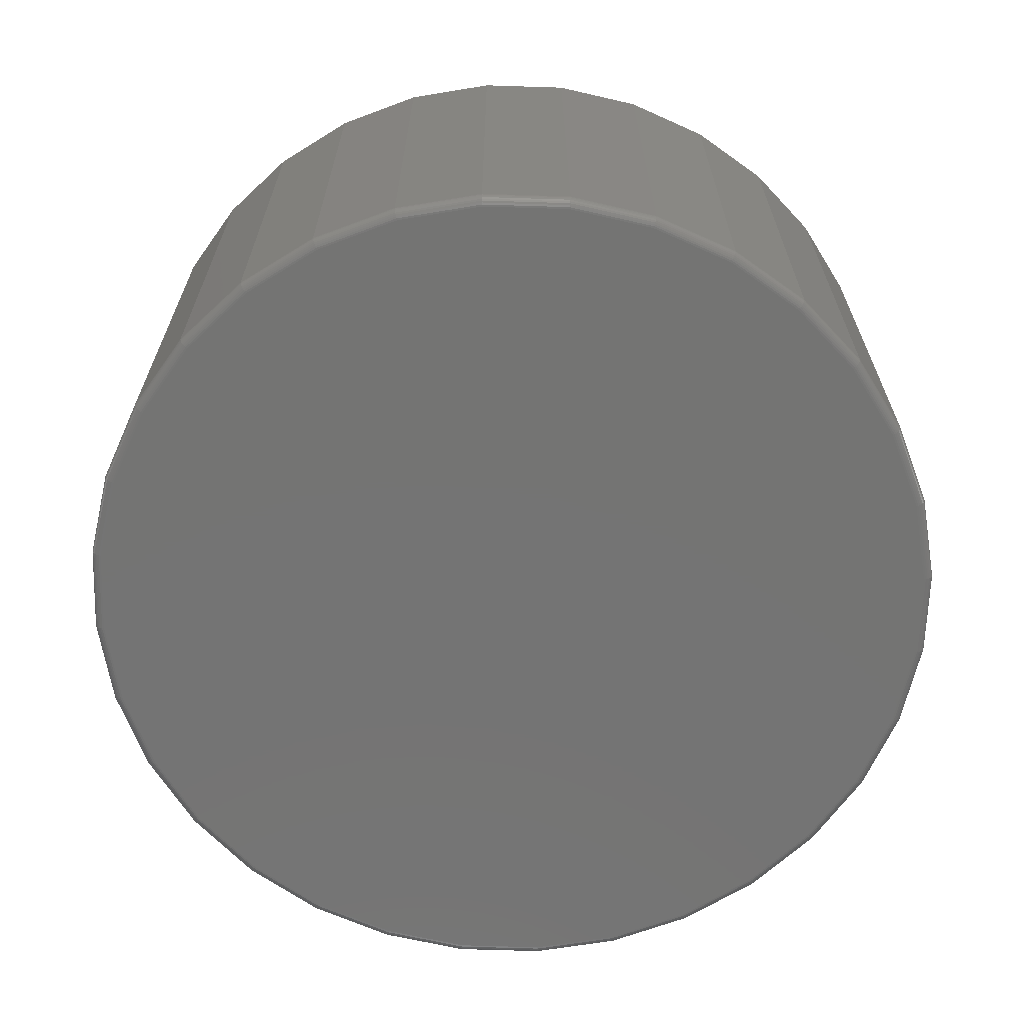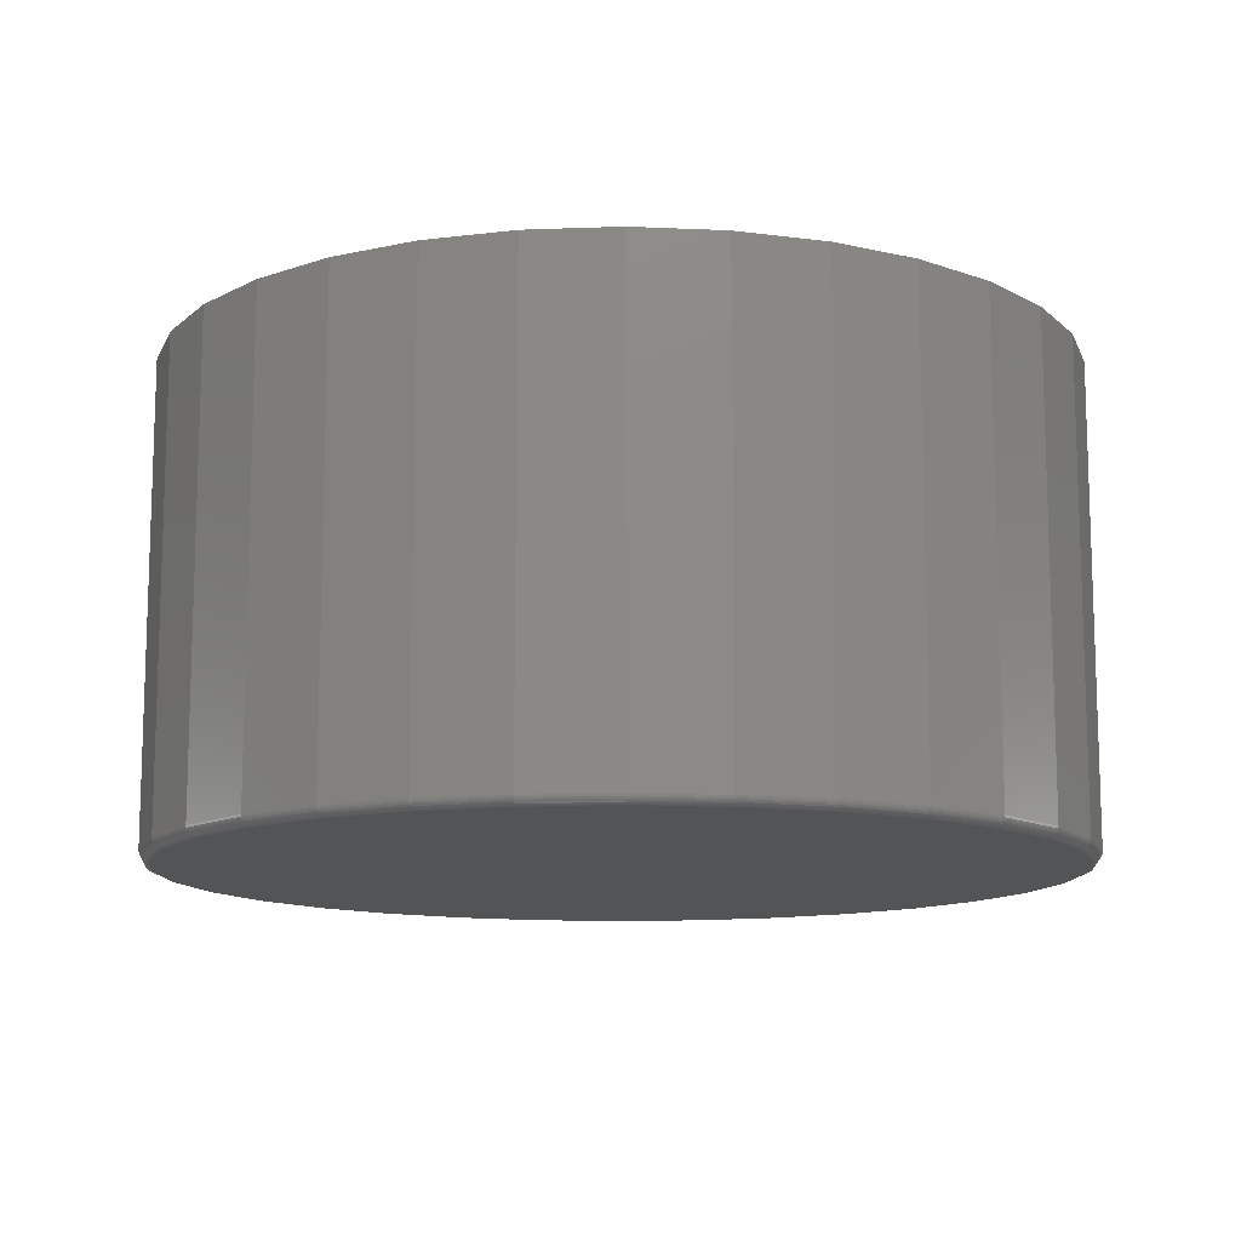
<metadata>
{"format":"stl","ext":"stl","renderer":"f3d","projection":"perspective","resolution":1024,"background":"white","views":[{"elev":-66.2,"azim":138.8,"up":"+Z"},{"elev":-12.2,"azim":-124.2,"up":"+Z"}]}
</metadata>
<code>
# stl→obj: 357 verts, 710 faces
v 0.6941 4.444e-16 0.01562
v 0.6941 4.444e-16 0.7344
v 0.6808 -0.1348 0.01562
v 0.6808 -0.1348 0.7344
v 0.6415 -0.2644 0.01562
v 0.6415 -0.2644 0.7344
v 0.5777 -0.3838 0.01562
v 0.5777 -0.3838 0.7344
v 0.4918 -0.4885 0.01562
v 0.4918 -0.4885 0.7344
v 0.3871 -0.5744 0.01562
v 0.3871 -0.5744 0.7344
v 0.2676 -0.6382 0.01562
v 0.2676 -0.6382 0.7344
v 0.1381 -0.6775 0.01562
v 0.1381 -0.6775 0.7344
v 0.003289 -0.6908 0.01562
v 0.003289 -0.6908 0.7344
v -0.1315 -0.6775 0.01562
v -0.1315 -0.6775 0.7344
v -0.2611 -0.6382 0.01562
v -0.2611 -0.6382 0.7344
v -0.3805 -0.5744 0.01562
v -0.3805 -0.5744 0.7344
v -0.4852 -0.4885 0.01562
v -0.4852 -0.4885 0.7344
v -0.5711 -0.3838 0.01562
v -0.5711 -0.3838 0.7344
v -0.6349 -0.2644 0.01562
v -0.6349 -0.2644 0.7344
v -0.6742 -0.1348 0.01562
v -0.6742 -0.1348 0.7344
v -0.6875 -2.222e-16 0.01562
v -0.6875 -2.222e-16 0.7344
v -0.6742 0.1348 0.01562
v -0.6742 0.1348 0.7344
v -0.6349 0.2644 0.01562
v -0.6349 0.2644 0.7344
v -0.5711 0.3838 0.01562
v -0.5711 0.3838 0.7344
v -0.4852 0.4885 0.01562
v -0.4852 0.4885 0.7344
v -0.3805 0.5744 0.01562
v -0.3805 0.5744 0.7344
v -0.2611 0.6382 0.01562
v -0.2611 0.6382 0.7344
v -0.1315 0.6775 0.01562
v -0.1315 0.6775 0.7344
v 0.003289 0.6908 0.01562
v 0.003289 0.6908 0.7344
v 0.1381 0.6775 0.01562
v 0.1381 0.6775 0.7344
v 0.2676 0.6382 0.01562
v 0.2676 0.6382 0.7344
v 0.3871 0.5744 0.01562
v 0.3871 0.5744 0.7344
v 0.4918 0.4885 0.01562
v 0.4918 0.4885 0.7344
v 0.5777 0.3838 0.01562
v 0.5777 0.3838 0.7344
v 0.6415 0.2644 0.01562
v 0.6415 0.2644 0.7344
v 0.6808 0.1348 0.01562
v 0.6808 0.1348 0.7344
v -0.1756 0.6104 0.75
v -0.269 0.5749 0.75
v 0.2362 0.5919 0.75
v -0.07779 0.6309 0.75
v 0.1214 0.625 0.75
v 0.02202 0.6358 0.75
v 0.3429 0.5379 0.75
v -0.3688 0.5159 0.75
v 0.4375 0.4648 0.75
v -0.4562 0.4399 0.75
v 0.5168 0.3754 0.75
v -0.5284 0.3492 0.75
v 0.5694 0.29 0.75
v -0.5829 0.247 0.75
v 0.608 0.1974 0.75
v -0.6105 0.1671 0.75
v 0.6315 0.09996 0.75
v -0.6272 0.0843 0.75
v 0.6394 -1.388e-16 0.75
v -0.6328 3.103e-07 0.75
v 0.6286 -0.1168 0.75
v -0.622 -0.1168 0.75
v 0.5965 -0.2297 0.75
v -0.5899 -0.2297 0.75
v 0.5442 -0.3347 0.75
v -0.5376 -0.3347 0.75
v 0.4766 -0.425 0.75
v -0.47 -0.425 0.75
v 0.394 -0.5019 0.75
v -0.3875 -0.5019 0.75
v 0.2992 -0.5631 0.75
v -0.2926 -0.5631 0.75
v 0.1951 -0.6065 0.75
v -0.1885 -0.6065 0.75
v 0.1003 -0.6287 0.75
v -0.09374 -0.6287 0.75
v 0.00329 -0.6361 0.75
v 0.003289 0.6752 0
v 0.135 0.6622 0
v -0.1284 0.6622 0
v 0.003289 -0.6752 0
v -0.1284 -0.6622 0
v 0.135 -0.6622 0
v -0.2551 -0.6238 0
v 0.2617 -0.6238 0
v -0.3718 -0.5614 0
v 0.3784 -0.5614 0
v -0.4741 -0.4774 0
v 0.4807 -0.4774 0
v -0.5581 -0.3751 0
v 0.5647 -0.3751 0
v -0.6205 -0.2584 0
v 0.6271 -0.2584 0
v -0.6589 -0.1317 0
v 0.6655 -0.1317 0
v -0.6719 3.777e-16 0
v 0.6785 -7.698e-16 0
v -0.6589 0.1317 0
v 0.6655 0.1317 0
v -0.6205 0.2584 0
v 0.6271 0.2584 0
v -0.5581 0.3751 0
v 0.5647 0.3751 0
v -0.4741 0.4774 0
v 0.4807 0.4774 0
v -0.3718 0.5614 0
v 0.3784 0.5614 0
v -0.2551 0.6238 0
v 0.2617 0.6238 0
v -0.6872 4.996e-16 0.01258
v -0.6739 0.1347 0.01258
v -0.6863 4.996e-16 0.009646
v -0.6731 0.1345 0.009646
v -0.6849 4.996e-16 0.006944
v -0.6716 0.1343 0.006944
v -0.6829 4.441e-16 0.004576
v -0.6697 0.1339 0.004576
v -0.6806 4.441e-16 0.002633
v -0.6674 0.1334 0.002633
v -0.6779 4.441e-16 0.001189
v -0.6648 0.1329 0.001189
v -0.6749 4.441e-16 0.0003002
v -0.6619 0.1323 0.0003002
v 0.6805 0.1347 0.01258
v 0.6938 -1.721e-15 0.01258
v 0.6796 0.1345 0.009646
v 0.6929 -1.721e-15 0.009646
v 0.6782 0.1343 0.006944
v 0.6914 -1.721e-15 0.006944
v 0.6763 0.1339 0.004576
v 0.6895 -1.721e-15 0.004576
v 0.674 0.1334 0.002633
v 0.6871 -1.721e-15 0.002633
v 0.6713 0.1329 0.001189
v 0.6844 -1.721e-15 0.001189
v 0.6685 0.1323 0.0003002
v 0.6815 -1.721e-15 0.0003002
v 0.6412 0.2642 0.01258
v 0.6404 0.2639 0.009646
v 0.6391 0.2633 0.006944
v 0.6373 0.2626 0.004576
v 0.6351 0.2617 0.002633
v 0.6326 0.2607 0.001189
v 0.6299 0.2595 0.0003002
v 0.5774 0.3836 0.01258
v 0.5767 0.3831 0.009646
v 0.5755 0.3823 0.006944
v 0.5739 0.3812 0.004576
v 0.5719 0.3799 0.002633
v 0.5696 0.3784 0.001189
v 0.5672 0.3768 0.0003002
v 0.4915 0.4882 0.01258
v 0.4909 0.4876 0.009646
v 0.4899 0.4866 0.006944
v 0.4885 0.4852 0.004576
v 0.4868 0.4836 0.002633
v 0.4849 0.4816 0.001189
v 0.4829 0.4796 0.0003002
v 0.3869 0.5741 0.01258
v 0.3864 0.5734 0.009646
v 0.3856 0.5722 0.006944
v 0.3845 0.5706 0.004576
v 0.3832 0.5686 0.002633
v 0.3817 0.5664 0.001189
v 0.3801 0.5639 0.0003002
v 0.2675 0.6379 0.01258
v 0.2672 0.6371 0.009646
v 0.2666 0.6358 0.006944
v 0.2659 0.634 0.004576
v 0.265 0.6318 0.002633
v 0.264 0.6293 0.001189
v 0.2628 0.6266 0.0003002
v 0.138 0.6772 0.01258
v 0.1378 0.6763 0.009646
v 0.1375 0.6749 0.006944
v 0.1372 0.673 0.004576
v 0.1367 0.6707 0.002633
v 0.1362 0.6681 0.001189
v 0.1356 0.6652 0.0003002
v 0.003289 0.6905 0.01258
v 0.003289 0.6896 0.009646
v 0.003289 0.6882 0.006944
v 0.003289 0.6862 0.004576
v 0.003289 0.6838 0.002633
v 0.003289 0.6811 0.001189
v 0.003289 0.6782 0.0003002
v -0.1314 0.6772 0.01258
v -0.1312 0.6763 0.009646
v -0.131 0.6749 0.006944
v -0.1306 0.673 0.004576
v -0.1301 0.6707 0.002633
v -0.1296 0.6681 0.001189
v -0.129 0.6652 0.0003002
v -0.2609 0.6379 0.01258
v -0.2606 0.6371 0.009646
v -0.2601 0.6358 0.006944
v -0.2593 0.634 0.004576
v -0.2584 0.6318 0.002633
v -0.2574 0.6293 0.001189
v -0.2563 0.6266 0.0003002
v -0.3803 0.5741 0.01258
v -0.3798 0.5734 0.009646
v -0.379 0.5722 0.006944
v -0.378 0.5706 0.004576
v -0.3766 0.5686 0.002633
v -0.3751 0.5664 0.001189
v -0.3735 0.5639 0.0003002
v -0.485 0.4882 0.01258
v -0.4843 0.4876 0.009646
v -0.4833 0.4866 0.006944
v -0.4819 0.4852 0.004576
v -0.4803 0.4836 0.002633
v -0.4784 0.4816 0.001189
v -0.4763 0.4796 0.0003002
v -0.5708 0.3836 0.01258
v -0.5701 0.3831 0.009646
v -0.5689 0.3823 0.006944
v -0.5673 0.3812 0.004576
v -0.5653 0.3799 0.002633
v -0.5631 0.3784 0.001189
v -0.5606 0.3768 0.0003002
v -0.6346 0.2642 0.01258
v -0.6338 0.2639 0.009646
v -0.6325 0.2633 0.006944
v -0.6307 0.2626 0.004576
v -0.6285 0.2617 0.002633
v -0.626 0.2607 0.001189
v -0.6233 0.2595 0.0003002
v 0.6805 -0.1347 0.01258
v 0.6796 -0.1345 0.009646
v 0.6782 -0.1343 0.006944
v 0.6763 -0.1339 0.004576
v 0.674 -0.1334 0.002633
v 0.6713 -0.1329 0.001189
v 0.6685 -0.1323 0.0003002
v -0.6739 -0.1347 0.01258
v -0.6731 -0.1345 0.009646
v -0.6716 -0.1343 0.006944
v -0.6697 -0.1339 0.004576
v -0.6674 -0.1334 0.002633
v -0.6648 -0.1329 0.001189
v -0.6619 -0.1323 0.0003002
v -0.6346 -0.2642 0.01258
v -0.6338 -0.2639 0.009646
v -0.6325 -0.2633 0.006944
v -0.6307 -0.2626 0.004576
v -0.6285 -0.2617 0.002633
v -0.626 -0.2607 0.001189
v -0.6233 -0.2595 0.0003002
v -0.5708 -0.3836 0.01258
v -0.5701 -0.3831 0.009646
v -0.5689 -0.3823 0.006944
v -0.5673 -0.3812 0.004576
v -0.5653 -0.3799 0.002633
v -0.5631 -0.3784 0.001189
v -0.5606 -0.3768 0.0003002
v -0.485 -0.4882 0.01258
v -0.4843 -0.4876 0.009646
v -0.4833 -0.4866 0.006944
v -0.4819 -0.4852 0.004576
v -0.4803 -0.4836 0.002633
v -0.4784 -0.4816 0.001189
v -0.4763 -0.4796 0.0003002
v -0.3803 -0.5741 0.01258
v -0.3798 -0.5734 0.009646
v -0.379 -0.5722 0.006944
v -0.378 -0.5706 0.004576
v -0.3766 -0.5686 0.002633
v -0.3751 -0.5664 0.001189
v -0.3735 -0.5639 0.0003002
v -0.2609 -0.6379 0.01258
v -0.2606 -0.6371 0.009646
v -0.2601 -0.6358 0.006944
v -0.2593 -0.634 0.004576
v -0.2584 -0.6318 0.002633
v -0.2574 -0.6293 0.001189
v -0.2563 -0.6266 0.0003002
v -0.1314 -0.6772 0.01258
v -0.1312 -0.6763 0.009646
v -0.131 -0.6749 0.006944
v -0.1306 -0.673 0.004576
v -0.1301 -0.6707 0.002633
v -0.1296 -0.6681 0.001189
v -0.129 -0.6652 0.0003002
v 0.003289 -0.6905 0.01258
v 0.003289 -0.6896 0.009646
v 0.003289 -0.6882 0.006944
v 0.003289 -0.6862 0.004576
v 0.003289 -0.6838 0.002633
v 0.003289 -0.6811 0.001189
v 0.003289 -0.6782 0.0003002
v 0.138 -0.6772 0.01258
v 0.1378 -0.6763 0.009646
v 0.1375 -0.6749 0.006944
v 0.1372 -0.673 0.004576
v 0.1367 -0.6707 0.002633
v 0.1362 -0.6681 0.001189
v 0.1356 -0.6652 0.0003002
v 0.2675 -0.6379 0.01258
v 0.2672 -0.6371 0.009646
v 0.2666 -0.6358 0.006944
v 0.2659 -0.634 0.004576
v 0.265 -0.6318 0.002633
v 0.264 -0.6293 0.001189
v 0.2628 -0.6266 0.0003002
v 0.3869 -0.5741 0.01258
v 0.3864 -0.5734 0.009646
v 0.3856 -0.5722 0.006944
v 0.3845 -0.5706 0.004576
v 0.3832 -0.5686 0.002633
v 0.3817 -0.5664 0.001189
v 0.3801 -0.5639 0.0003002
v 0.4915 -0.4882 0.01258
v 0.4909 -0.4876 0.009646
v 0.4899 -0.4866 0.006944
v 0.4885 -0.4852 0.004576
v 0.4868 -0.4836 0.002633
v 0.4849 -0.4816 0.001189
v 0.4829 -0.4796 0.0003002
v 0.5774 -0.3836 0.01258
v 0.5767 -0.3831 0.009646
v 0.5755 -0.3823 0.006944
v 0.5739 -0.3812 0.004576
v 0.5719 -0.3799 0.002633
v 0.5696 -0.3784 0.001189
v 0.5672 -0.3768 0.0003002
v 0.6412 -0.2642 0.01258
v 0.6404 -0.2639 0.009646
v 0.6391 -0.2633 0.006944
v 0.6373 -0.2626 0.004576
v 0.6351 -0.2617 0.002633
v 0.6326 -0.2607 0.001189
v 0.6299 -0.2595 0.0003002
f 1 2 3
f 3 2 4
f 3 4 5
f 5 4 6
f 5 6 7
f 7 6 8
f 7 8 9
f 9 8 10
f 9 10 11
f 11 10 12
f 11 12 13
f 13 12 14
f 13 14 15
f 15 14 16
f 15 16 17
f 17 16 18
f 17 18 19
f 19 18 20
f 19 20 21
f 21 20 22
f 21 22 23
f 23 22 24
f 23 24 25
f 25 24 26
f 25 26 27
f 27 26 28
f 27 28 29
f 29 28 30
f 29 30 31
f 31 30 32
f 31 32 33
f 33 32 34
f 33 34 35
f 35 34 36
f 35 36 37
f 37 36 38
f 37 38 39
f 39 38 40
f 39 40 41
f 41 40 42
f 41 42 43
f 43 42 44
f 43 44 45
f 45 44 46
f 45 46 47
f 47 46 48
f 47 48 49
f 49 48 50
f 49 50 51
f 51 50 52
f 51 52 53
f 53 52 54
f 53 54 55
f 55 54 56
f 55 56 57
f 57 56 58
f 57 58 59
f 59 58 60
f 59 60 61
f 61 60 62
f 61 62 63
f 63 62 64
f 63 64 1
f 1 64 2
f 65 66 67
f 65 67 68
f 68 67 69
f 68 69 70
f 67 66 71
f 71 66 72
f 71 72 73
f 73 72 74
f 73 74 75
f 75 74 76
f 75 76 77
f 77 76 78
f 77 78 79
f 79 78 80
f 79 80 81
f 81 80 82
f 81 82 83
f 83 82 84
f 83 84 85
f 85 84 86
f 85 86 87
f 87 86 88
f 87 88 89
f 89 88 90
f 89 90 91
f 91 90 92
f 91 92 93
f 93 92 94
f 93 94 95
f 95 94 96
f 95 96 97
f 97 96 98
f 97 98 99
f 99 98 100
f 99 100 101
f 62 60 79
f 79 64 62
f 77 79 60
f 50 48 68
f 65 46 66
f 65 48 46
f 68 48 65
f 80 38 36
f 34 84 82
f 34 82 80
f 34 80 36
f 79 81 64
f 64 81 83
f 64 83 2
f 77 60 75
f 75 60 58
f 75 58 73
f 73 58 56
f 73 56 71
f 71 56 54
f 71 54 67
f 68 70 50
f 50 70 69
f 50 69 52
f 52 69 67
f 52 67 54
f 80 78 38
f 38 78 76
f 38 76 40
f 40 76 74
f 40 74 42
f 42 74 72
f 42 72 44
f 44 72 66
f 44 66 46
f 95 14 12
f 95 12 93
f 12 10 93
f 97 18 16
f 16 14 97
f 97 14 95
f 96 24 22
f 96 22 98
f 22 20 98
f 98 20 100
f 20 101 100
f 94 26 24
f 94 24 96
f 18 97 99
f 18 99 101
f 101 20 18
f 28 90 30
f 30 90 88
f 30 88 32
f 32 88 86
f 32 86 34
f 34 86 84
f 89 8 87
f 87 8 6
f 87 6 85
f 85 6 4
f 85 4 83
f 83 4 2
f 8 89 10
f 10 89 91
f 10 91 93
f 90 28 92
f 92 28 26
f 92 26 94
f 102 103 104
f 105 106 107
f 107 106 108
f 107 108 109
f 109 108 110
f 109 110 111
f 111 110 112
f 111 112 113
f 113 112 114
f 113 114 115
f 115 114 116
f 115 116 117
f 117 116 118
f 117 118 119
f 119 118 120
f 119 120 121
f 121 120 122
f 121 122 123
f 123 122 124
f 123 124 125
f 125 124 126
f 125 126 127
f 127 126 128
f 127 128 129
f 129 128 130
f 129 130 131
f 131 130 132
f 131 132 133
f 133 132 104
f 133 104 103
f 33 35 134
f 134 35 135
f 134 135 136
f 136 135 137
f 136 137 138
f 138 137 139
f 138 139 140
f 140 139 141
f 140 141 142
f 142 141 143
f 142 143 144
f 144 143 145
f 144 145 146
f 146 145 147
f 146 147 120
f 120 147 122
f 63 1 148
f 148 1 149
f 148 149 150
f 150 149 151
f 150 151 152
f 152 151 153
f 152 153 154
f 154 153 155
f 154 155 156
f 156 155 157
f 156 157 158
f 158 157 159
f 158 159 160
f 160 159 161
f 160 161 123
f 123 161 121
f 61 63 162
f 162 63 148
f 162 148 163
f 163 148 150
f 163 150 164
f 164 150 152
f 164 152 165
f 165 152 154
f 165 154 166
f 166 154 156
f 166 156 167
f 167 156 158
f 167 158 168
f 168 158 160
f 168 160 125
f 125 160 123
f 59 61 169
f 169 61 162
f 169 162 170
f 170 162 163
f 170 163 171
f 171 163 164
f 171 164 172
f 172 164 165
f 172 165 173
f 173 165 166
f 173 166 174
f 174 166 167
f 174 167 175
f 175 167 168
f 175 168 127
f 127 168 125
f 57 59 176
f 176 59 169
f 176 169 177
f 177 169 170
f 177 170 178
f 178 170 171
f 178 171 179
f 179 171 172
f 179 172 180
f 180 172 173
f 180 173 181
f 181 173 174
f 181 174 182
f 182 174 175
f 182 175 129
f 129 175 127
f 55 57 183
f 183 57 176
f 183 176 184
f 184 176 177
f 184 177 185
f 185 177 178
f 185 178 186
f 186 178 179
f 186 179 187
f 187 179 180
f 187 180 188
f 188 180 181
f 188 181 189
f 189 181 182
f 189 182 131
f 131 182 129
f 53 55 190
f 190 55 183
f 190 183 191
f 191 183 184
f 191 184 192
f 192 184 185
f 192 185 193
f 193 185 186
f 193 186 194
f 194 186 187
f 194 187 195
f 195 187 188
f 195 188 196
f 196 188 189
f 196 189 133
f 133 189 131
f 51 53 197
f 197 53 190
f 197 190 198
f 198 190 191
f 198 191 199
f 199 191 192
f 199 192 200
f 200 192 193
f 200 193 201
f 201 193 194
f 201 194 202
f 202 194 195
f 202 195 203
f 203 195 196
f 203 196 103
f 103 196 133
f 49 51 204
f 204 51 197
f 204 197 205
f 205 197 198
f 205 198 206
f 206 198 199
f 206 199 207
f 207 199 200
f 207 200 208
f 208 200 201
f 208 201 209
f 209 201 202
f 209 202 210
f 210 202 203
f 210 203 102
f 102 203 103
f 47 49 211
f 211 49 204
f 211 204 212
f 212 204 205
f 212 205 213
f 213 205 206
f 213 206 214
f 214 206 207
f 214 207 215
f 215 207 208
f 215 208 216
f 216 208 209
f 216 209 217
f 217 209 210
f 217 210 104
f 104 210 102
f 45 47 218
f 218 47 211
f 218 211 219
f 219 211 212
f 219 212 220
f 220 212 213
f 220 213 221
f 221 213 214
f 221 214 222
f 222 214 215
f 222 215 223
f 223 215 216
f 223 216 224
f 224 216 217
f 224 217 132
f 132 217 104
f 43 45 225
f 225 45 218
f 225 218 226
f 226 218 219
f 226 219 227
f 227 219 220
f 227 220 228
f 228 220 221
f 228 221 229
f 229 221 222
f 229 222 230
f 230 222 223
f 230 223 231
f 231 223 224
f 231 224 130
f 130 224 132
f 41 43 232
f 232 43 225
f 232 225 233
f 233 225 226
f 233 226 234
f 234 226 227
f 234 227 235
f 235 227 228
f 235 228 236
f 236 228 229
f 236 229 237
f 237 229 230
f 237 230 238
f 238 230 231
f 238 231 128
f 128 231 130
f 39 41 239
f 239 41 232
f 239 232 240
f 240 232 233
f 240 233 241
f 241 233 234
f 241 234 242
f 242 234 235
f 242 235 243
f 243 235 236
f 243 236 244
f 244 236 237
f 244 237 245
f 245 237 238
f 245 238 126
f 126 238 128
f 37 39 246
f 246 39 239
f 246 239 247
f 247 239 240
f 247 240 248
f 248 240 241
f 248 241 249
f 249 241 242
f 249 242 250
f 250 242 243
f 250 243 251
f 251 243 244
f 251 244 252
f 252 244 245
f 252 245 124
f 124 245 126
f 35 37 135
f 135 37 246
f 135 246 137
f 137 246 247
f 137 247 139
f 139 247 248
f 139 248 141
f 141 248 249
f 141 249 143
f 143 249 250
f 143 250 145
f 145 250 251
f 145 251 147
f 147 251 252
f 147 252 122
f 122 252 124
f 1 3 149
f 149 3 253
f 149 253 151
f 151 253 254
f 151 254 153
f 153 254 255
f 153 255 155
f 155 255 256
f 155 256 157
f 157 256 257
f 157 257 159
f 159 257 258
f 159 258 161
f 161 258 259
f 161 259 121
f 121 259 119
f 31 33 260
f 260 33 134
f 260 134 261
f 261 134 136
f 261 136 262
f 262 136 138
f 262 138 263
f 263 138 140
f 263 140 264
f 264 140 142
f 264 142 265
f 265 142 144
f 265 144 266
f 266 144 146
f 266 146 118
f 118 146 120
f 29 31 267
f 267 31 260
f 267 260 268
f 268 260 261
f 268 261 269
f 269 261 262
f 269 262 270
f 270 262 263
f 270 263 271
f 271 263 264
f 271 264 272
f 272 264 265
f 272 265 273
f 273 265 266
f 273 266 116
f 116 266 118
f 27 29 274
f 274 29 267
f 274 267 275
f 275 267 268
f 275 268 276
f 276 268 269
f 276 269 277
f 277 269 270
f 277 270 278
f 278 270 271
f 278 271 279
f 279 271 272
f 279 272 280
f 280 272 273
f 280 273 114
f 114 273 116
f 25 27 281
f 281 27 274
f 281 274 282
f 282 274 275
f 282 275 283
f 283 275 276
f 283 276 284
f 284 276 277
f 284 277 285
f 285 277 278
f 285 278 286
f 286 278 279
f 286 279 287
f 287 279 280
f 287 280 112
f 112 280 114
f 23 25 288
f 288 25 281
f 288 281 289
f 289 281 282
f 289 282 290
f 290 282 283
f 290 283 291
f 291 283 284
f 291 284 292
f 292 284 285
f 292 285 293
f 293 285 286
f 293 286 294
f 294 286 287
f 294 287 110
f 110 287 112
f 21 23 295
f 295 23 288
f 295 288 296
f 296 288 289
f 296 289 297
f 297 289 290
f 297 290 298
f 298 290 291
f 298 291 299
f 299 291 292
f 299 292 300
f 300 292 293
f 300 293 301
f 301 293 294
f 301 294 108
f 108 294 110
f 19 21 302
f 302 21 295
f 302 295 303
f 303 295 296
f 303 296 304
f 304 296 297
f 304 297 305
f 305 297 298
f 305 298 306
f 306 298 299
f 306 299 307
f 307 299 300
f 307 300 308
f 308 300 301
f 308 301 106
f 106 301 108
f 17 19 309
f 309 19 302
f 309 302 310
f 310 302 303
f 310 303 311
f 311 303 304
f 311 304 312
f 312 304 305
f 312 305 313
f 313 305 306
f 313 306 314
f 314 306 307
f 314 307 315
f 315 307 308
f 315 308 105
f 105 308 106
f 15 17 316
f 316 17 309
f 316 309 317
f 317 309 310
f 317 310 318
f 318 310 311
f 318 311 319
f 319 311 312
f 319 312 320
f 320 312 313
f 320 313 321
f 321 313 314
f 321 314 322
f 322 314 315
f 322 315 107
f 107 315 105
f 13 15 323
f 323 15 316
f 323 316 324
f 324 316 317
f 324 317 325
f 325 317 318
f 325 318 326
f 326 318 319
f 326 319 327
f 327 319 320
f 327 320 328
f 328 320 321
f 328 321 329
f 329 321 322
f 329 322 109
f 109 322 107
f 11 13 330
f 330 13 323
f 330 323 331
f 331 323 324
f 331 324 332
f 332 324 325
f 332 325 333
f 333 325 326
f 333 326 334
f 334 326 327
f 334 327 335
f 335 327 328
f 335 328 336
f 336 328 329
f 336 329 111
f 111 329 109
f 9 11 337
f 337 11 330
f 337 330 338
f 338 330 331
f 338 331 339
f 339 331 332
f 339 332 340
f 340 332 333
f 340 333 341
f 341 333 334
f 341 334 342
f 342 334 335
f 342 335 343
f 343 335 336
f 343 336 113
f 113 336 111
f 7 9 344
f 344 9 337
f 344 337 345
f 345 337 338
f 345 338 346
f 346 338 339
f 346 339 347
f 347 339 340
f 347 340 348
f 348 340 341
f 348 341 349
f 349 341 342
f 349 342 350
f 350 342 343
f 350 343 115
f 115 343 113
f 5 7 351
f 351 7 344
f 351 344 352
f 352 344 345
f 352 345 353
f 353 345 346
f 353 346 354
f 354 346 347
f 354 347 355
f 355 347 348
f 355 348 356
f 356 348 349
f 356 349 357
f 357 349 350
f 357 350 117
f 117 350 115
f 3 5 253
f 253 5 351
f 253 351 254
f 254 351 352
f 254 352 255
f 255 352 353
f 255 353 256
f 256 353 354
f 256 354 257
f 257 354 355
f 257 355 258
f 258 355 356
f 258 356 259
f 259 356 357
f 259 357 119
f 119 357 117

</code>
